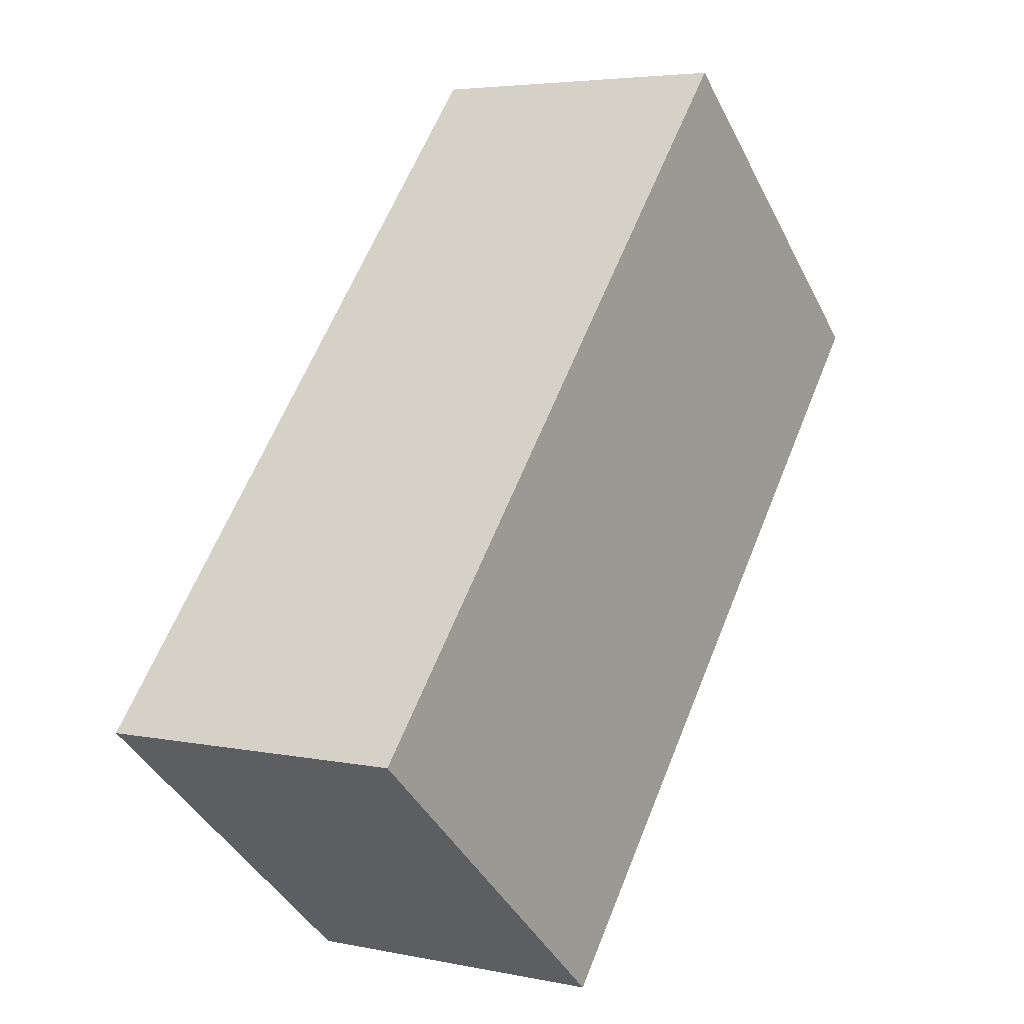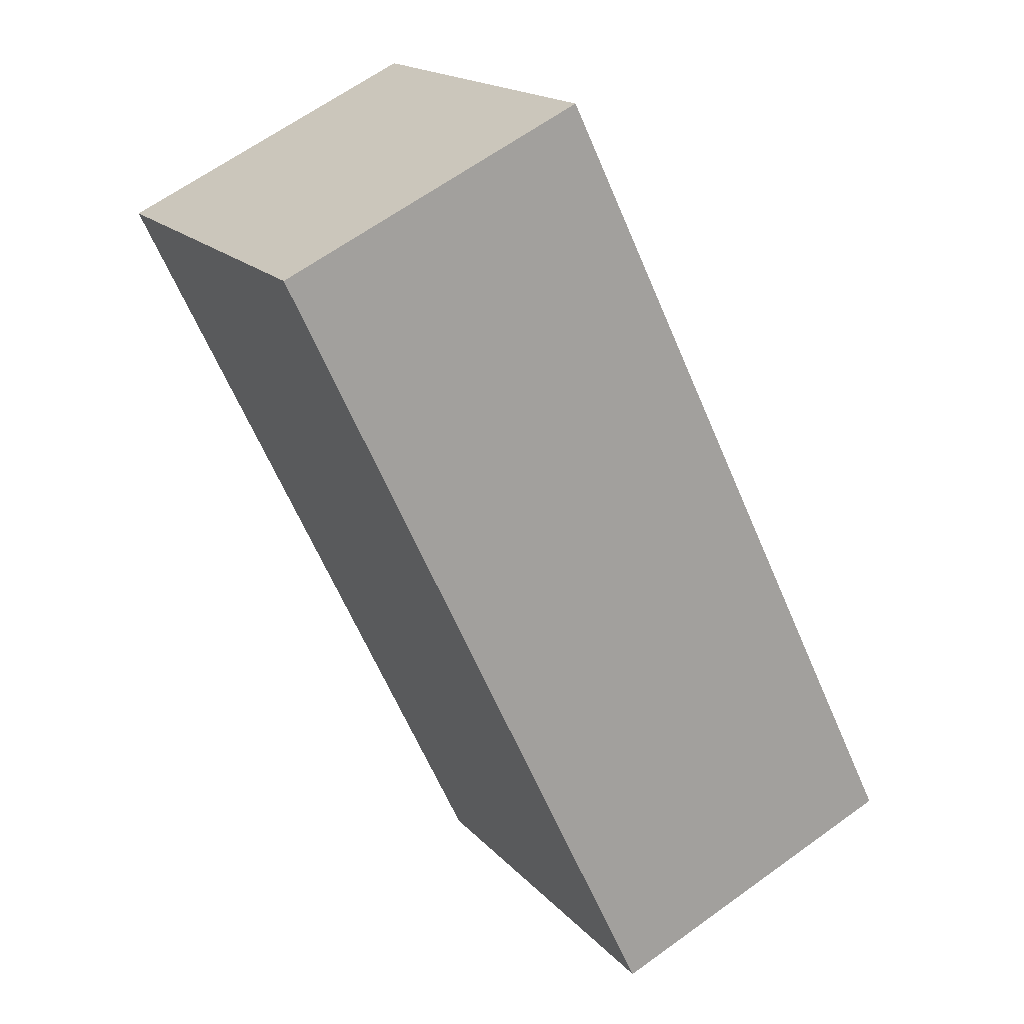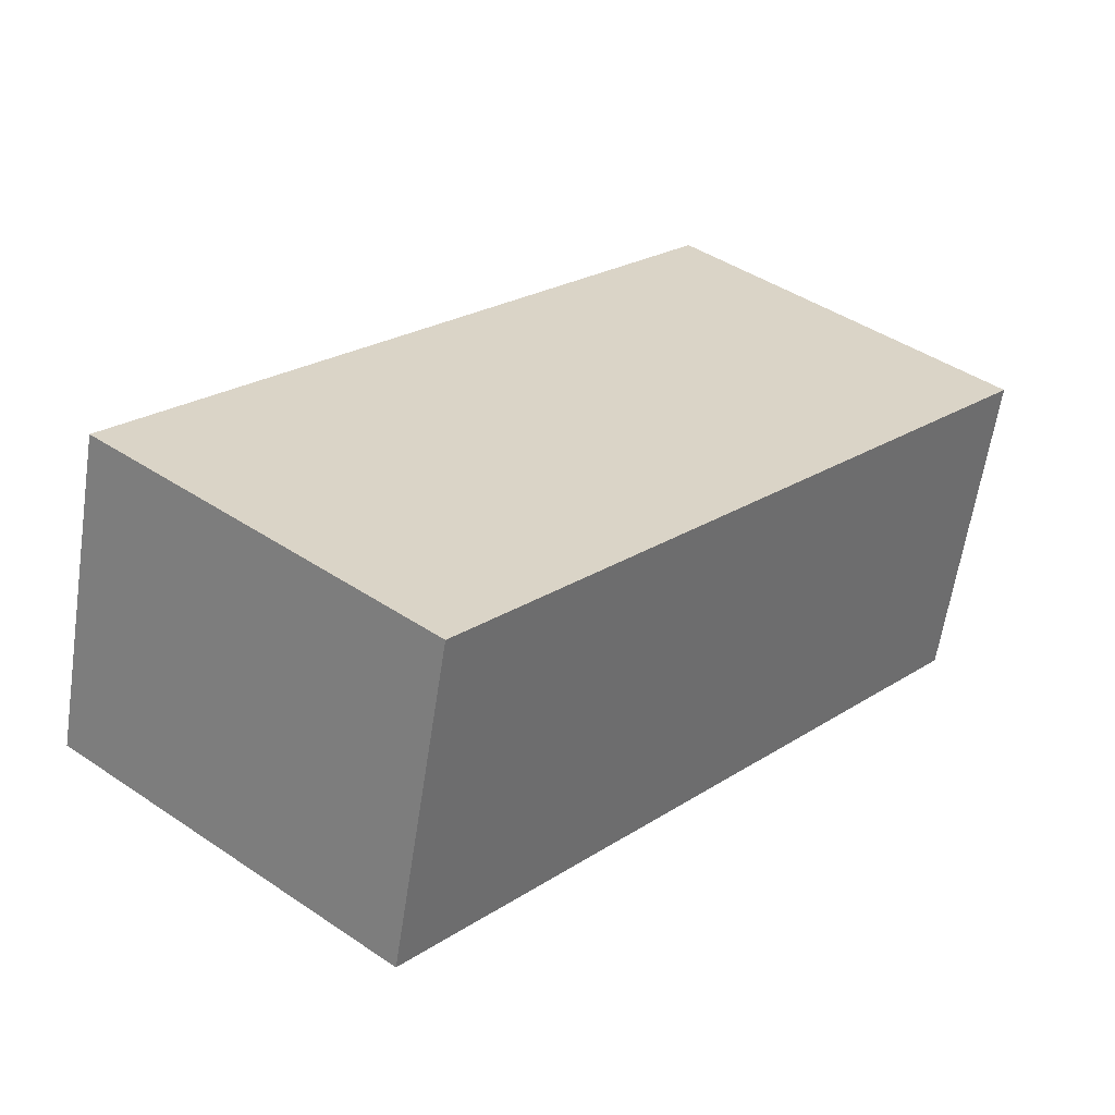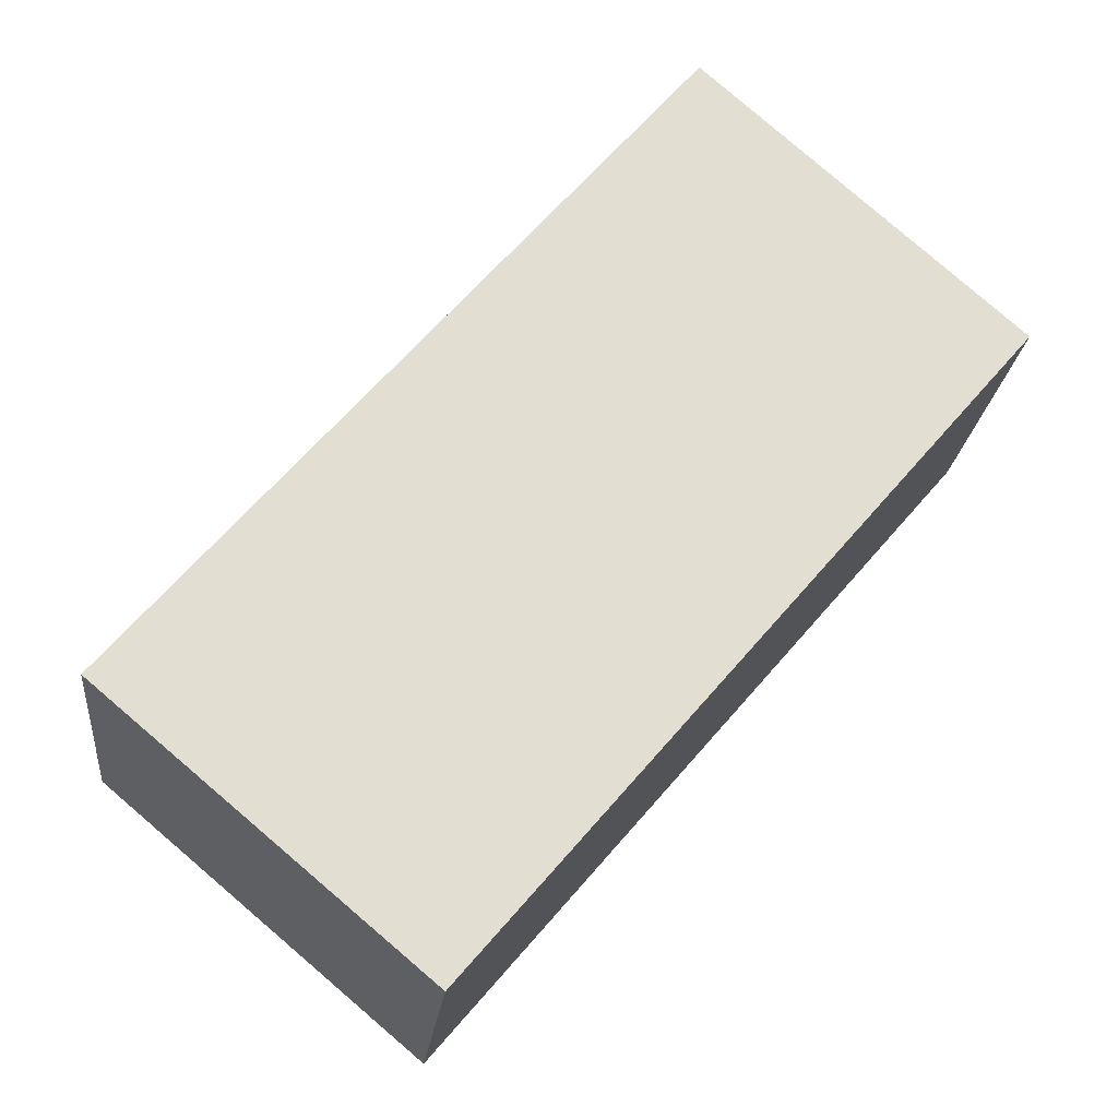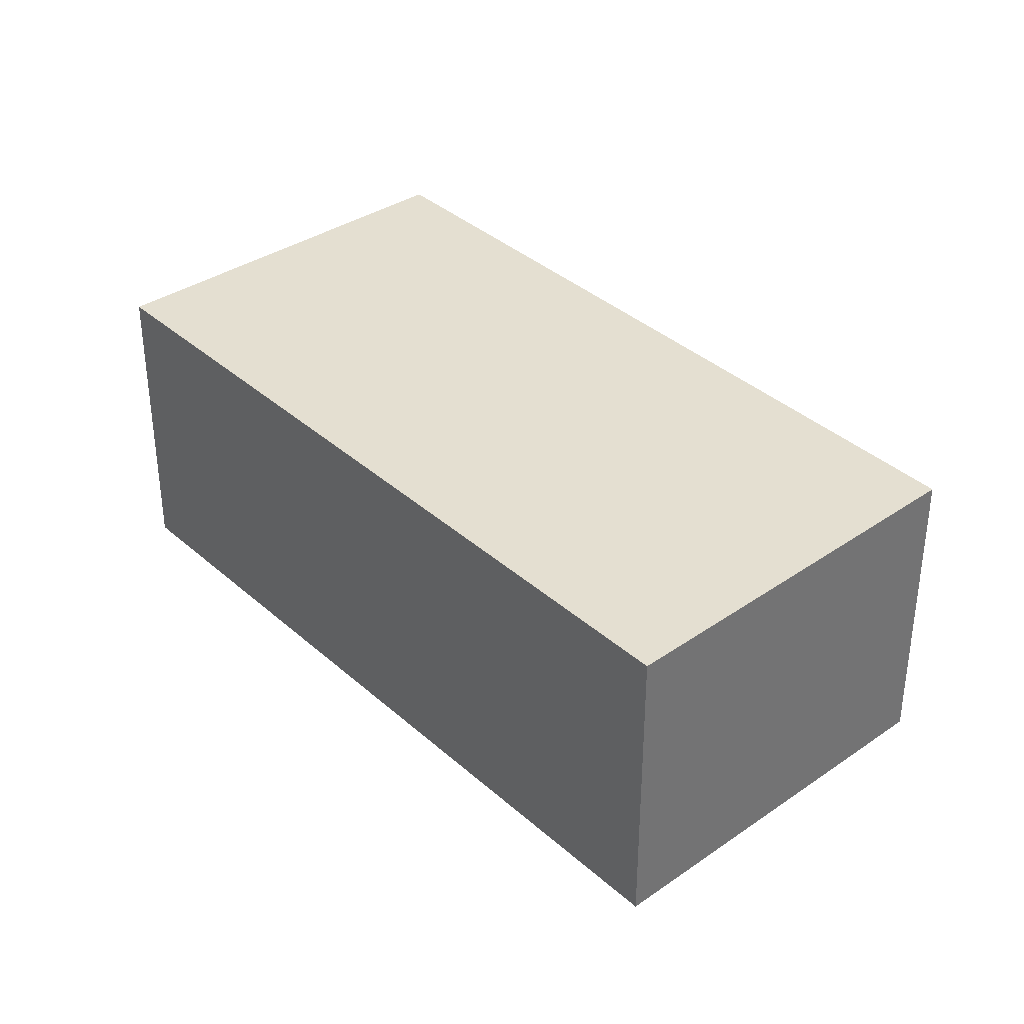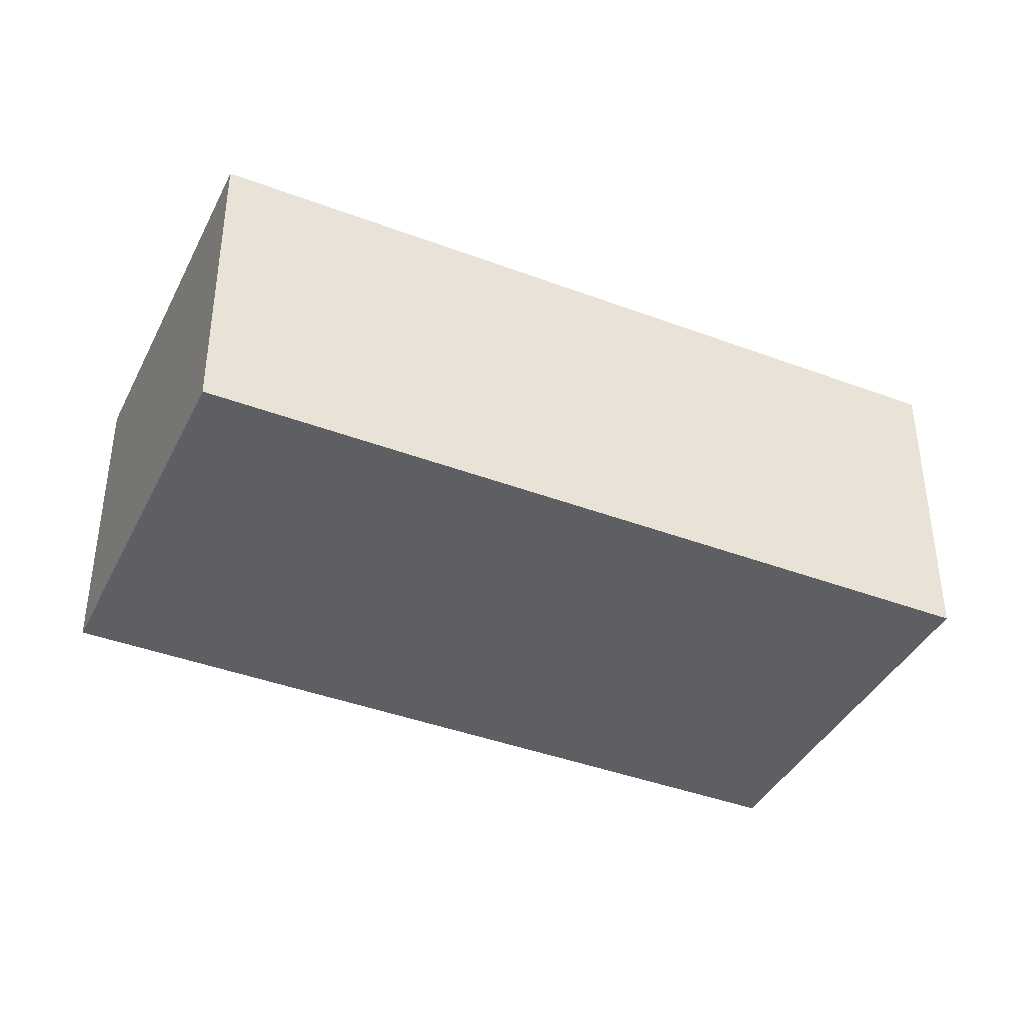
<metadata>
{"format":"obj","ext":"obj","renderer":"f3d","projection":"perspective","resolution":1024,"background":"white","views":[{"elev":4.5,"azim":-56.0,"up":"+Z"},{"elev":64.0,"azim":-126.2,"up":"+Z"},{"elev":-61.5,"azim":-8.6,"up":"+Z"},{"elev":-21.7,"azim":-6.0,"up":"+Z"},{"elev":36.6,"azim":-0.6,"up":"+Y"},{"elev":-40.8,"azim":-74.2,"up":"+Y"}]}
</metadata>
<code>
v  4.233 2.28 4.322
v  2.297 2.28 2.687
v  3.927 2.28 4.594
v  0 2.28 1.396e-16
v  2.269 2.28 -1.913
v  6.072 2.28 2.687
v  6.137 2.28 2.629
v  3.927 -2.813e-16 4.594
v  4.233 -2.646e-16 4.322
v  6.072 -1.645e-16 2.687
v  6.137 -1.61e-16 2.629
v  2.269 1.171e-16 -1.913
v  0 0 0
v  2.297 -1.645e-16 2.687
g defaultobject
f 1 2 3
f 2 1 4
f 4 1 5
f 5 1 6
f 5 6 7
f 8 1 3
f 1 8 6
f 6 8 9
f 6 9 10
f 6 10 7
f 7 10 11
f 11 5 7
f 5 11 12
f 12 4 5
f 4 12 13
f 2 8 3
f 8 2 14
f 14 2 4
f 14 4 13
f 14 9 8
f 9 14 10
f 10 14 11
f 11 14 12
f 12 14 13

</code>
